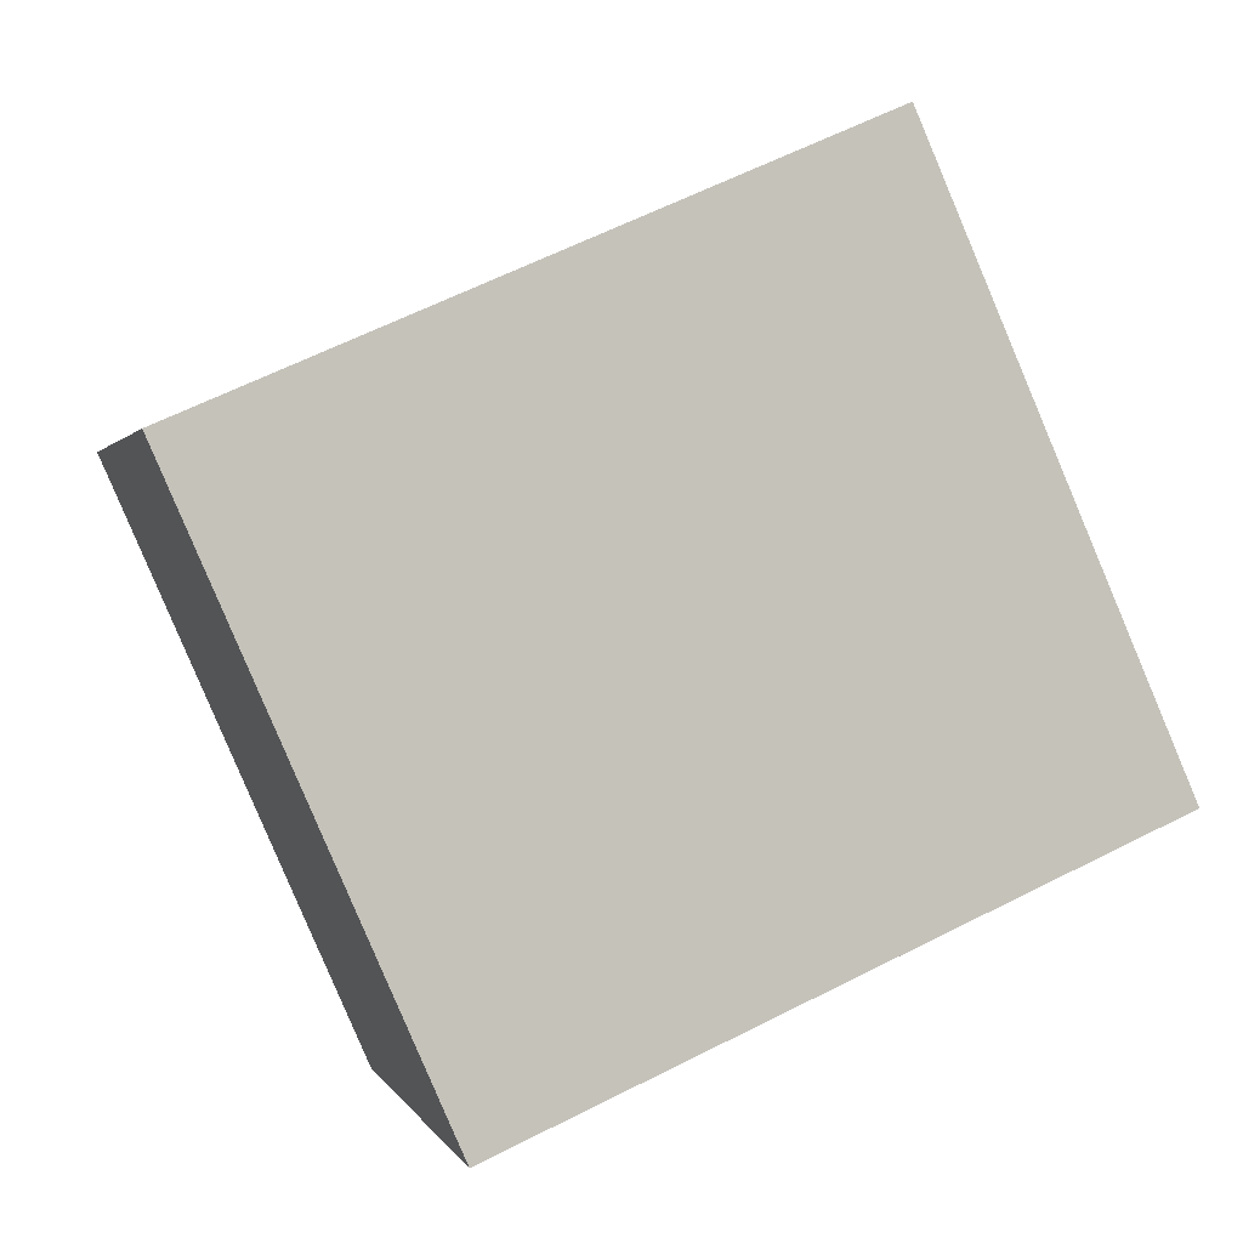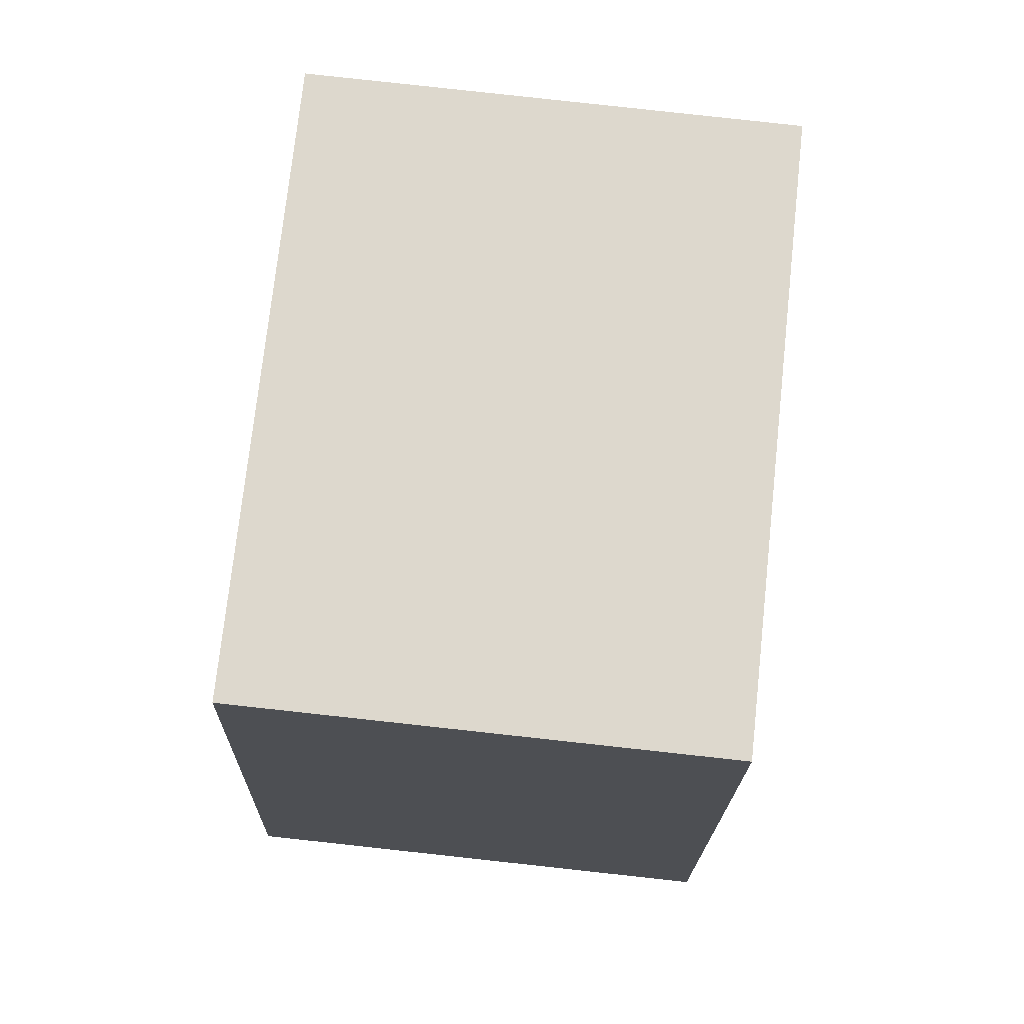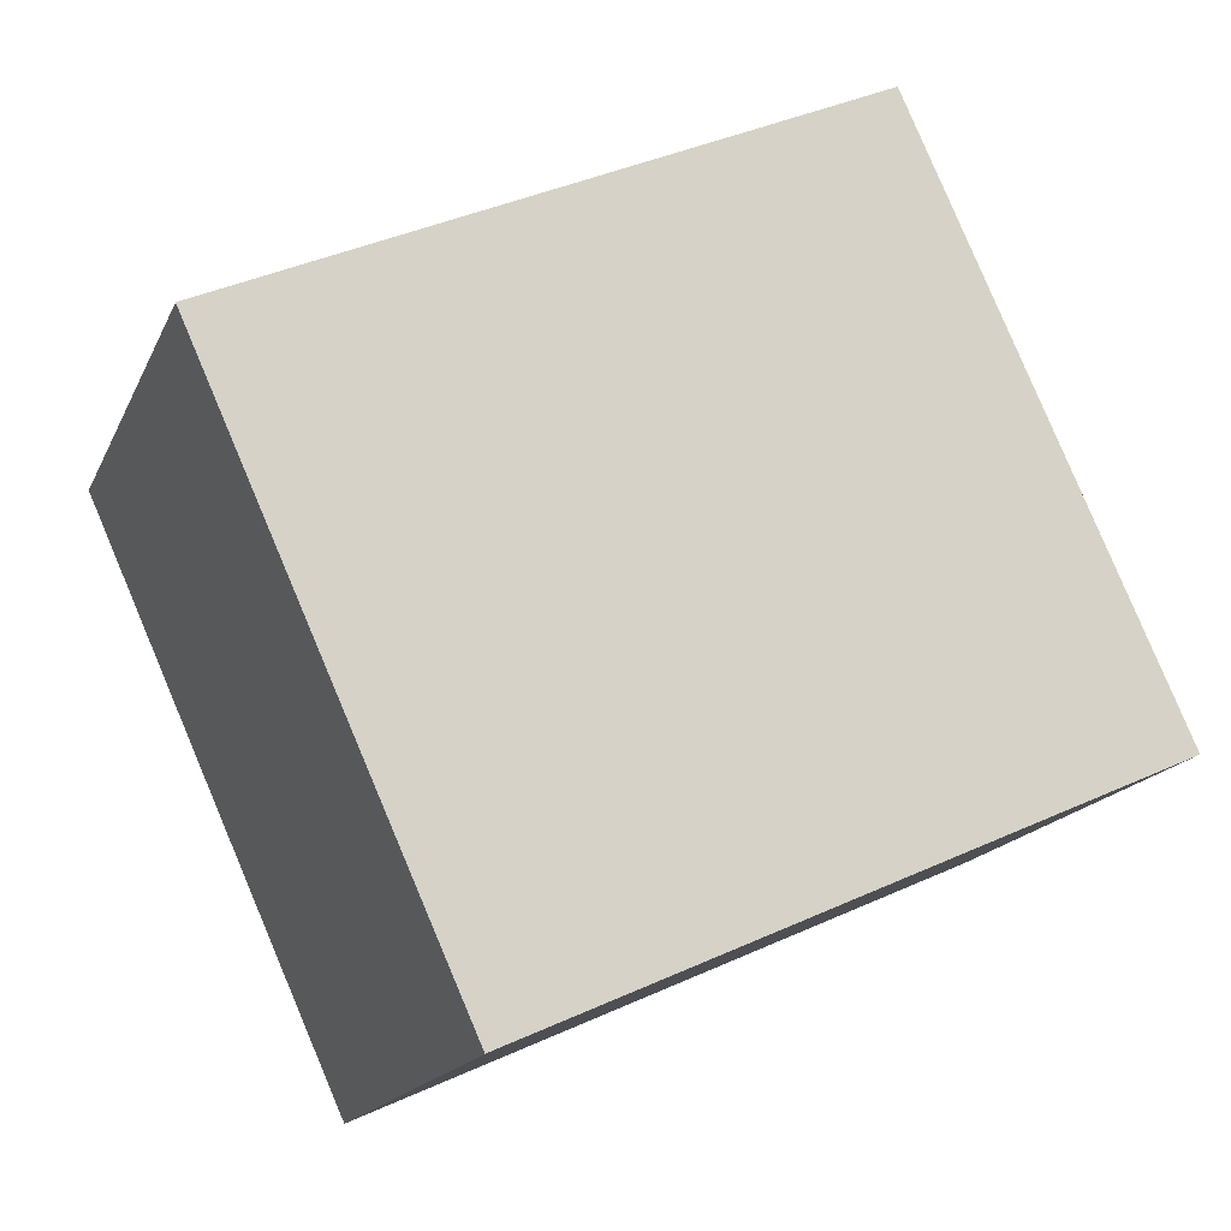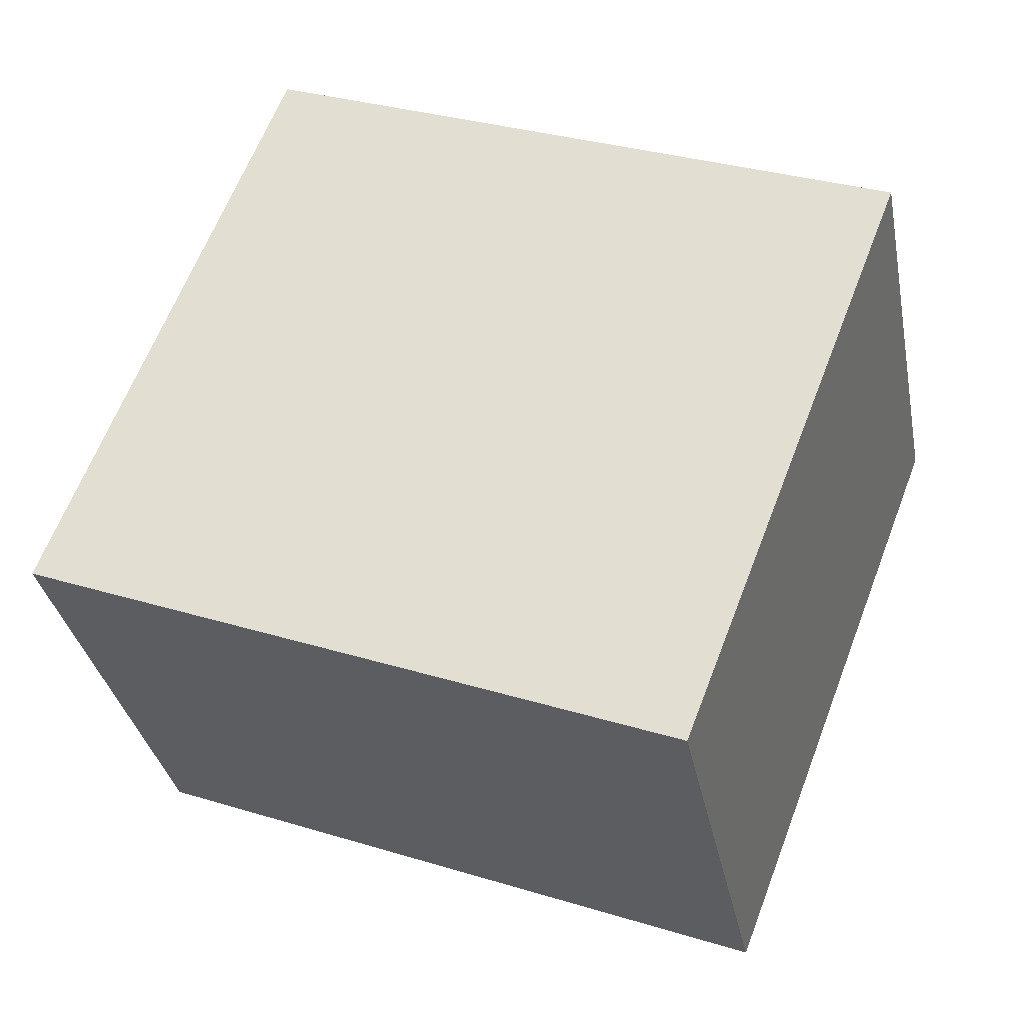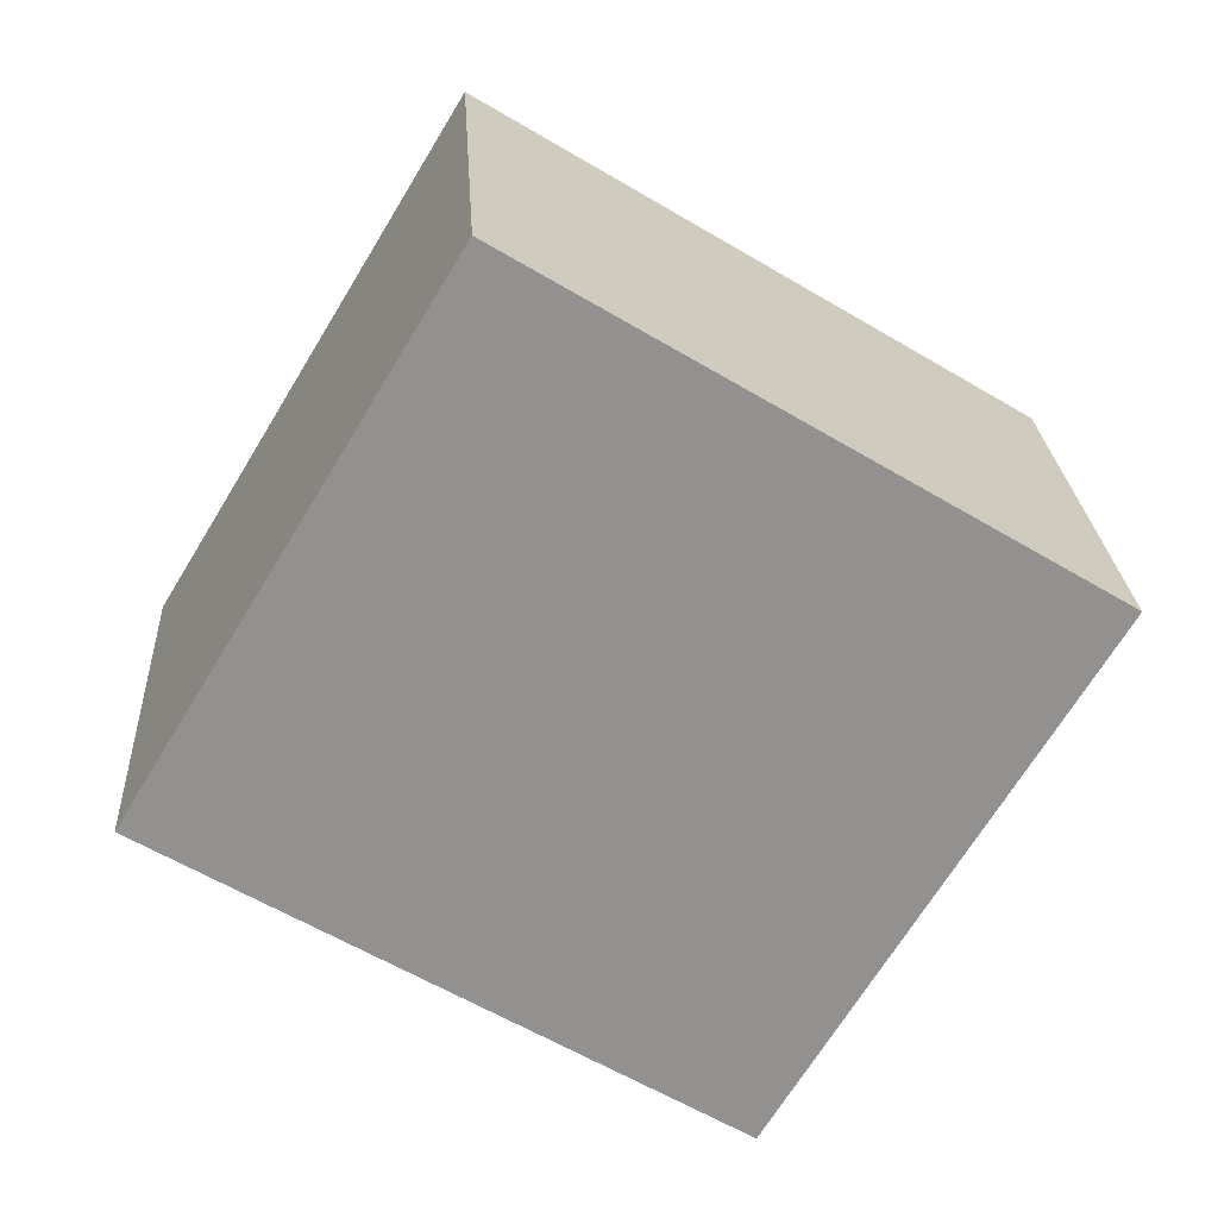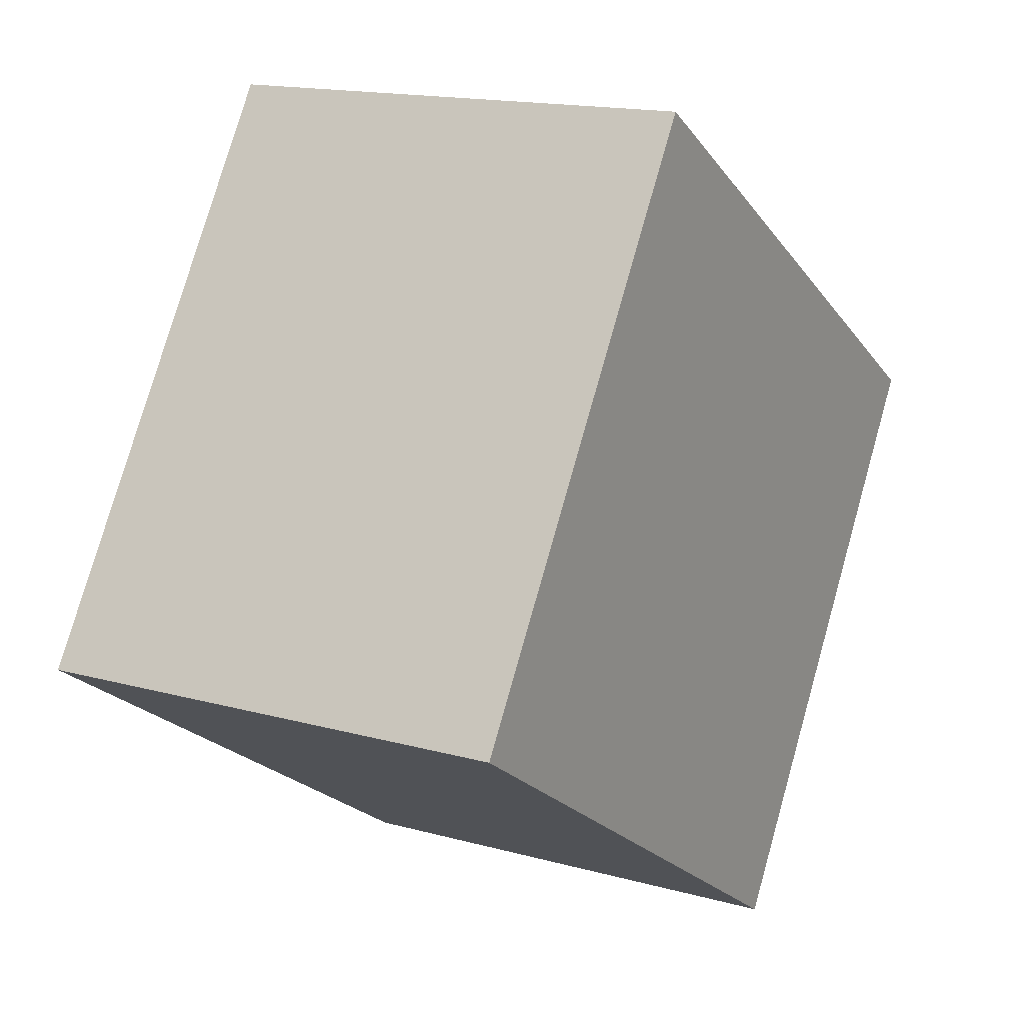
<metadata>
{"format":"obj","ext":"obj","renderer":"f3d","projection":"perspective","resolution":1024,"background":"white","views":[{"elev":7.3,"azim":-16.4,"up":"+Z"},{"elev":4.5,"azim":88.8,"up":"+Z"},{"elev":-9.7,"azim":-20.1,"up":"+Z"},{"elev":-38.8,"azim":-171.8,"up":"+Z"},{"elev":-60.1,"azim":-53.4,"up":"+Y"},{"elev":3.5,"azim":117.3,"up":"+Z"}]}
</metadata>
<code>
v 5.53 8.342 -4.622
v 5.834 14.05 -5.372
v 3.338 9.171 0.7968
v 3.641 14.88 0.04623
v 16.29 13.82 -4.668
v 16.05 8.047 -4.052
v 10.82 13.82 -6.882
v 10.57 8.047 -6.266
v 16.33 9.171 6.055
v 16.64 14.88 5.304
v 18.53 8.342 0.636
v 18.83 14.05 -0.1145
v 11.4 14.98 7.418
v 11.17 9.544 7.998
v 11.16 9.209 8.034
v 9.946 12.26 7.166
v 9.879 10.7 7.332
v 10.64 12.26 7.448
v 10.58 10.7 7.614
v 10.54 9.926 7.697
v 10.93 10.7 7.755
v 10.89 9.926 7.838
v 5.682 9.209 5.82
v 5.697 9.544 5.784
v 7.155 12.26 6.036
v 7.088 10.7 6.203
v 6.457 12.26 5.754
v 6.39 10.7 5.92
v 6.356 9.926 6.003
v 6.041 10.7 5.779
v 6.007 9.926 5.862
v 5.931 14.98 5.204
v 5.946 15.31 5.168
v 7.222 13.82 5.87
v 6.524 13.82 5.588
v 6.558 14.59 5.505
v 6.175 13.82 5.447
v 6.209 14.59 5.364
v 11.42 15.31 7.383
v 10.01 13.82 7
v 10.71 13.82 7.282
v 11.06 13.82 7.423
v 10.74 14.59 7.199
v 11.09 14.59 7.34
v 2.235 16.47 3.523
v 1.802 6.462 4.591
v 7.111 14.98 -8.528
v 6.678 4.965 -7.459
v 5.53 8.342 -4.622
v 5.834 14.05 -5.372
v 3.338 9.171 0.7968
v 3.641 14.88 0.04623
v 7.111 14.98 -8.528
v 6.678 4.965 -7.459
v 20.11 14.98 -3.27
v 19.67 4.965 -2.201
v 10.82 13.82 -6.882
v 10.57 8.047 -6.266
v 16.05 8.047 -4.052
v 16.29 13.82 -4.668
v 20.11 14.98 -3.27
v 19.67 4.965 -2.201
v 15.23 16.47 8.78
v 14.8 6.462 9.849
v 16.33 9.171 6.055
v 16.64 14.88 5.304
v 18.53 8.342 0.636
v 18.83 14.05 -0.1145
v 15.23 16.47 8.78
v 14.8 6.462 9.849
v 2.235 16.47 3.523
v 1.802 6.462 4.591
v 11.4 14.98 7.418
v 11.17 9.544 7.998
v 11.16 9.209 8.034
v 8.408 8.965 6.953
v 11.76 11.47 8
v 11.66 8.965 8.267
v 10.03 8.965 7.61
v 11.71 10.22 8.134
v 11.87 13.97 7.733
v 5.267 11.47 5.371
v 5.159 8.965 5.638
v 10.84 8.965 7.939
v 11.68 9.591 8.201
v 8.354 7.713 7.086
v 11.6 7.713 8.401
v 9.978 7.713 7.744
v 13.28 8.965 8.925
v 13.39 11.47 8.657
v 13.34 10.22 8.791
v 5.682 9.209 5.82
v 5.697 9.544 5.784
v 5.213 10.22 5.505
v 6.784 8.965 6.296
v 5.375 13.97 5.104
v 5.186 9.591 5.572
v 5.971 8.965 5.967
v 3.535 8.965 4.981
v 3.643 11.47 4.714
v 3.589 10.22 4.848
v 5.105 7.713 5.772
v 6.73 7.713 6.429
v 5.931 14.98 5.204
v 5.946 15.31 5.168
v 5.429 15.22 4.971
v 5.402 14.6 5.037
v 3.751 13.97 4.447
v 3.805 15.22 4.313
v 11.42 15.31 7.383
v 11.93 15.22 7.6
v 13.5 13.97 8.39
v 13.55 15.22 8.257
v 11.9 14.6 7.666
v 2.235 16.47 3.523
v 15.23 16.47 8.78
v 7.111 14.98 -8.528
v 20.11 14.98 -3.27
v 1.802 6.462 4.591
v 14.8 6.462 9.849
v 6.678 4.965 -7.459
v 19.67 4.965 -2.201
f 24 23 15 14 13 39 33 32
f 2 1 3 4
f 6 8 7 5
f 10 9 11 12
f 51 45 52
f 47 52 45
f 49 46 51
f 45 51 46
f 49 50 47
f 52 47 50
f 46 49 48
f 47 48 49
f 58 53 57
f 53 55 60 57
f 59 54 58
f 53 58 54
f 59 60 55
f 54 59 56
f 55 56 59
f 67 61 68
f 66 68 61
f 64 62 67
f 61 67 62
f 65 66 63
f 61 63 66
f 67 65 64
f 63 64 65
f 114 81 112
f 113 111 114
f 112 113 114
f 84 79 88
f 87 78 84
f 88 87 84
f 86 88 79 76
f 85 78 89
f 91 80 85
f 89 91 85
f 80 91 90 77
f 107 106 109
f 108 96 107
f 109 108 107
f 103 86 76 95
f 98 83 102
f 103 95 98
f 102 103 98
f 97 94 101
f 99 83 97
f 101 99 97
f 101 94 82 100
f 112 69 113
f 111 113 69
f 69 112 90
f 90 112 81 77
f 70 69 90
f 91 70 90
f 73 111 110
f 69 110 111
f 82 104 96
f 114 111 73
f 73 81 114
f 75 76 79
f 73 77 81
f 69 71 105 110
f 74 85 80
f 70 89 87
f 78 87 89
f 88 70 87
f 78 85 74 75
f 91 89 70
f 84 75 79
f 73 74 77
f 74 80 77
f 75 84 78
f 86 70 88
f 104 105 106
f 71 106 105
f 96 104 107
f 106 107 104
f 104 82 93
f 108 109 71
f 106 71 109
f 100 108 71
f 82 96 108 100
f 92 76 75
f 100 71 72
f 94 93 82
f 76 92 95
f 97 92 93
f 95 92 98
f 72 86 103
f 83 98 92
f 94 97 93
f 92 97 83
f 72 102 99
f 83 99 102
f 101 72 99
f 103 102 72
f 72 101 100
f 70 86 72
f 116 118 117 115
f 120 119 121 122

</code>
